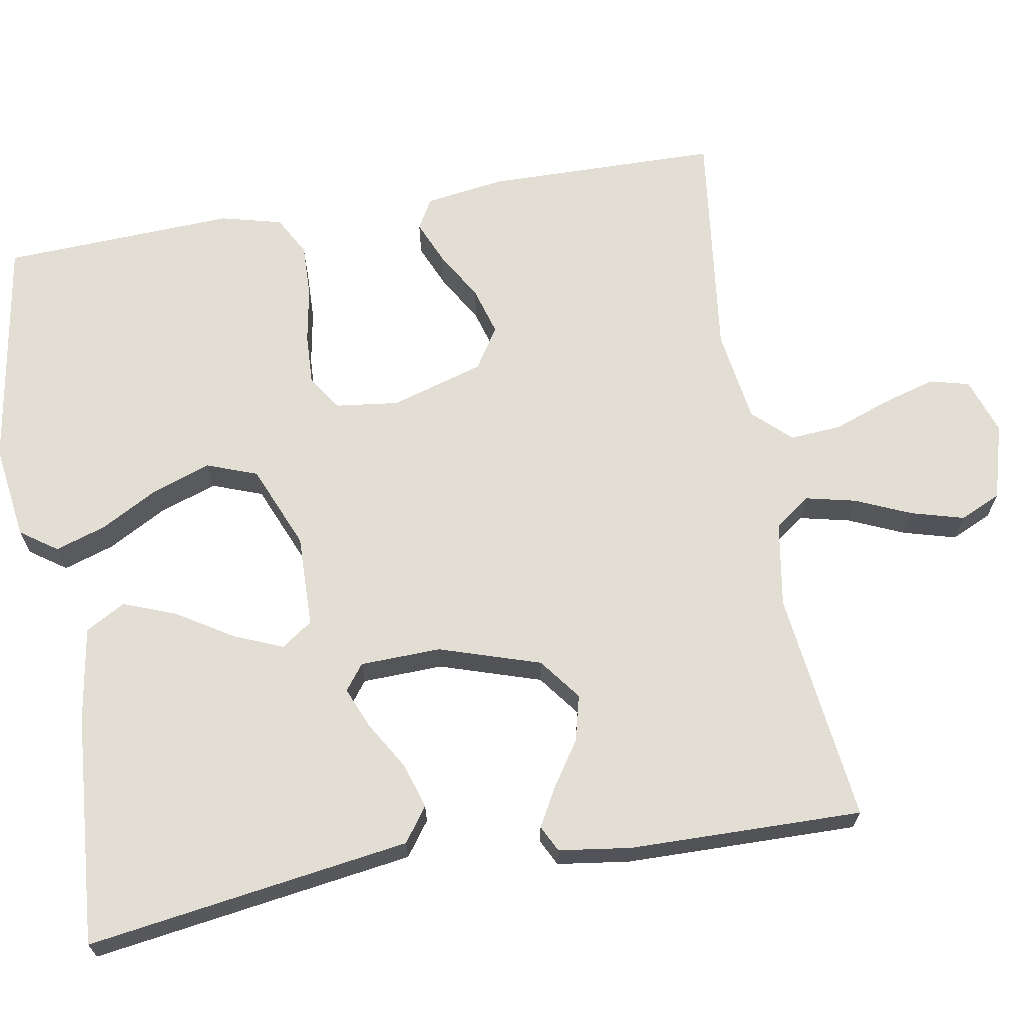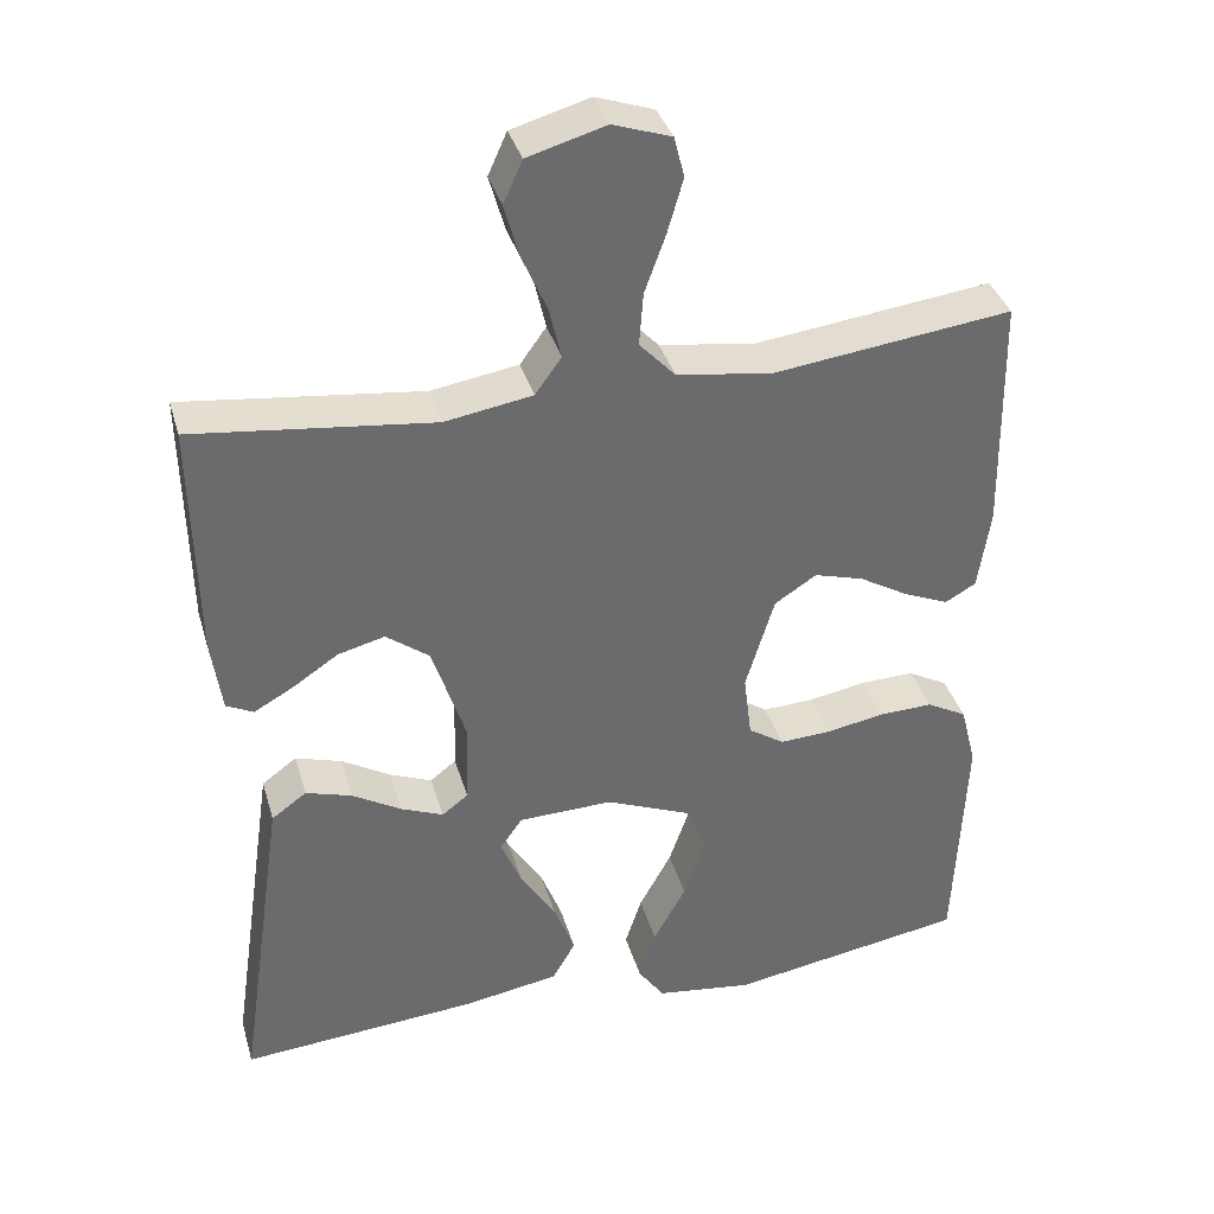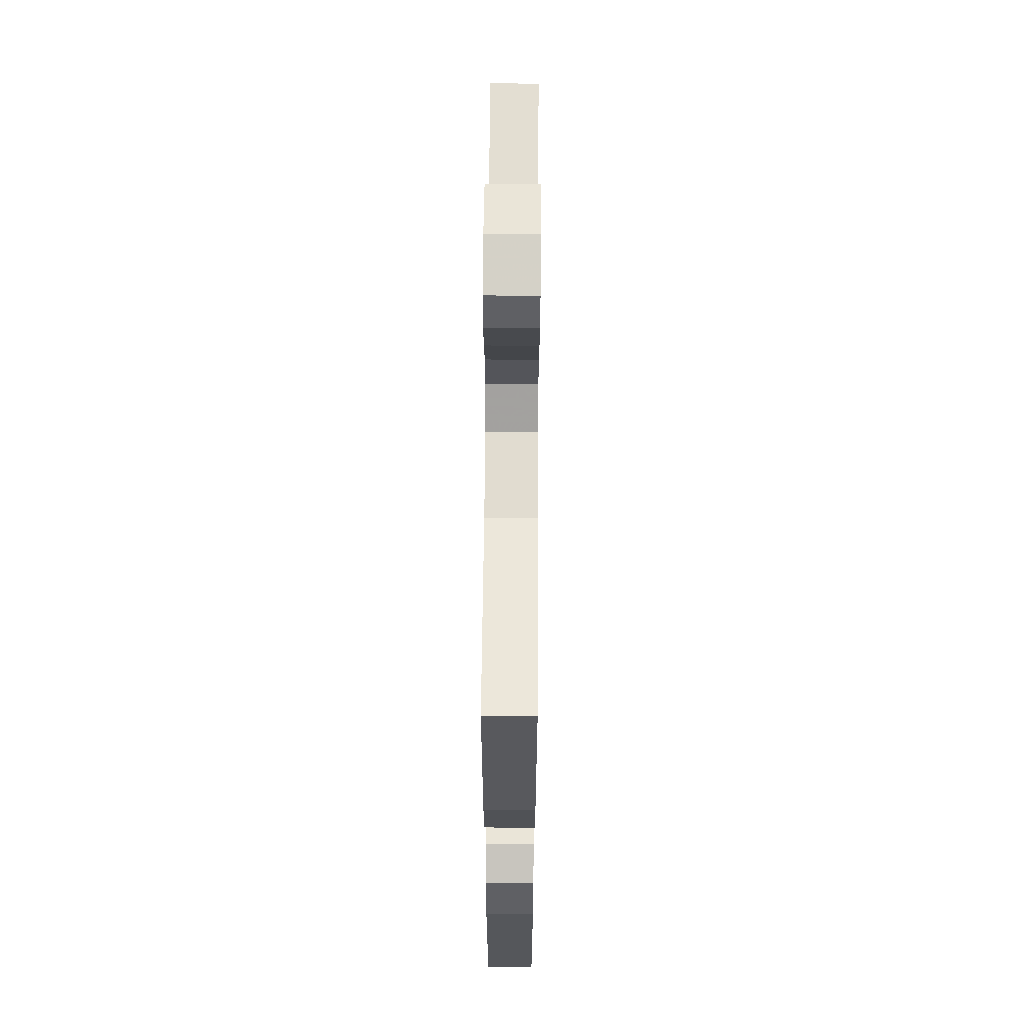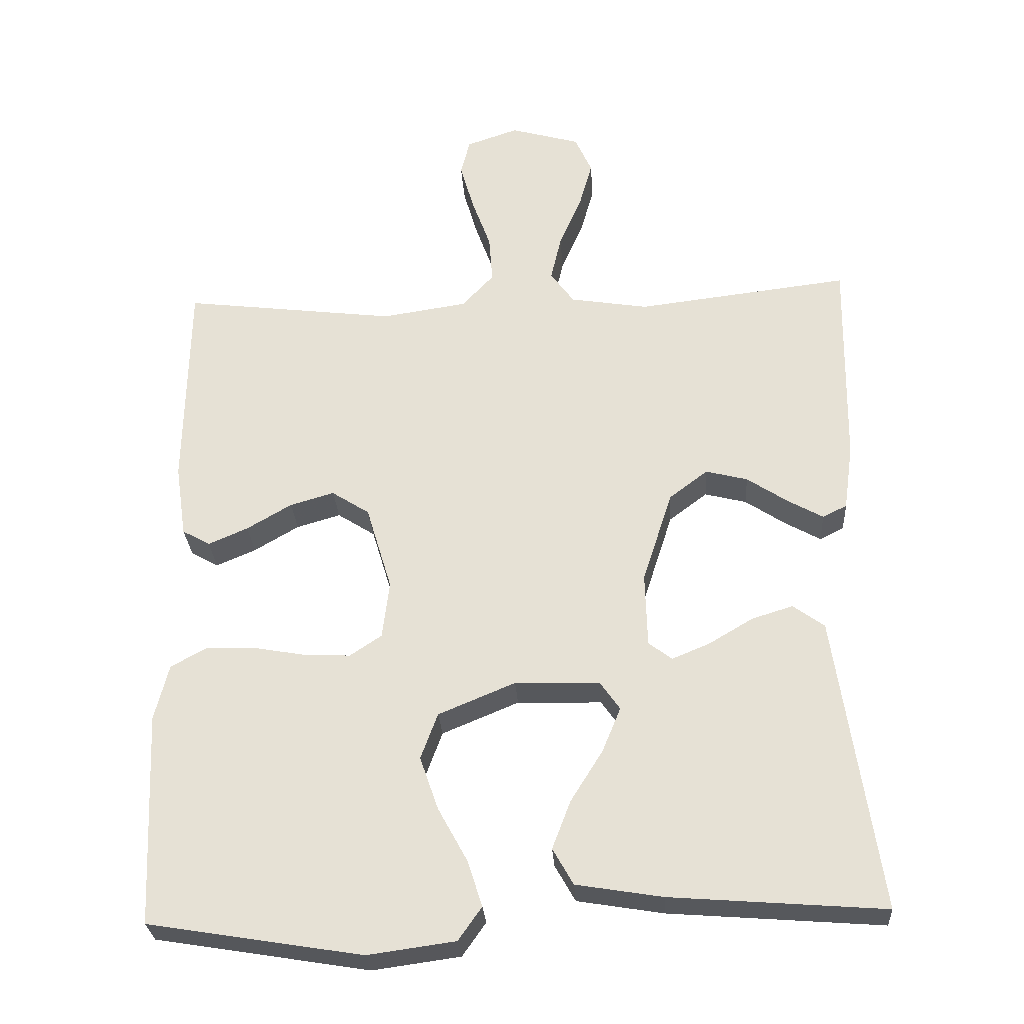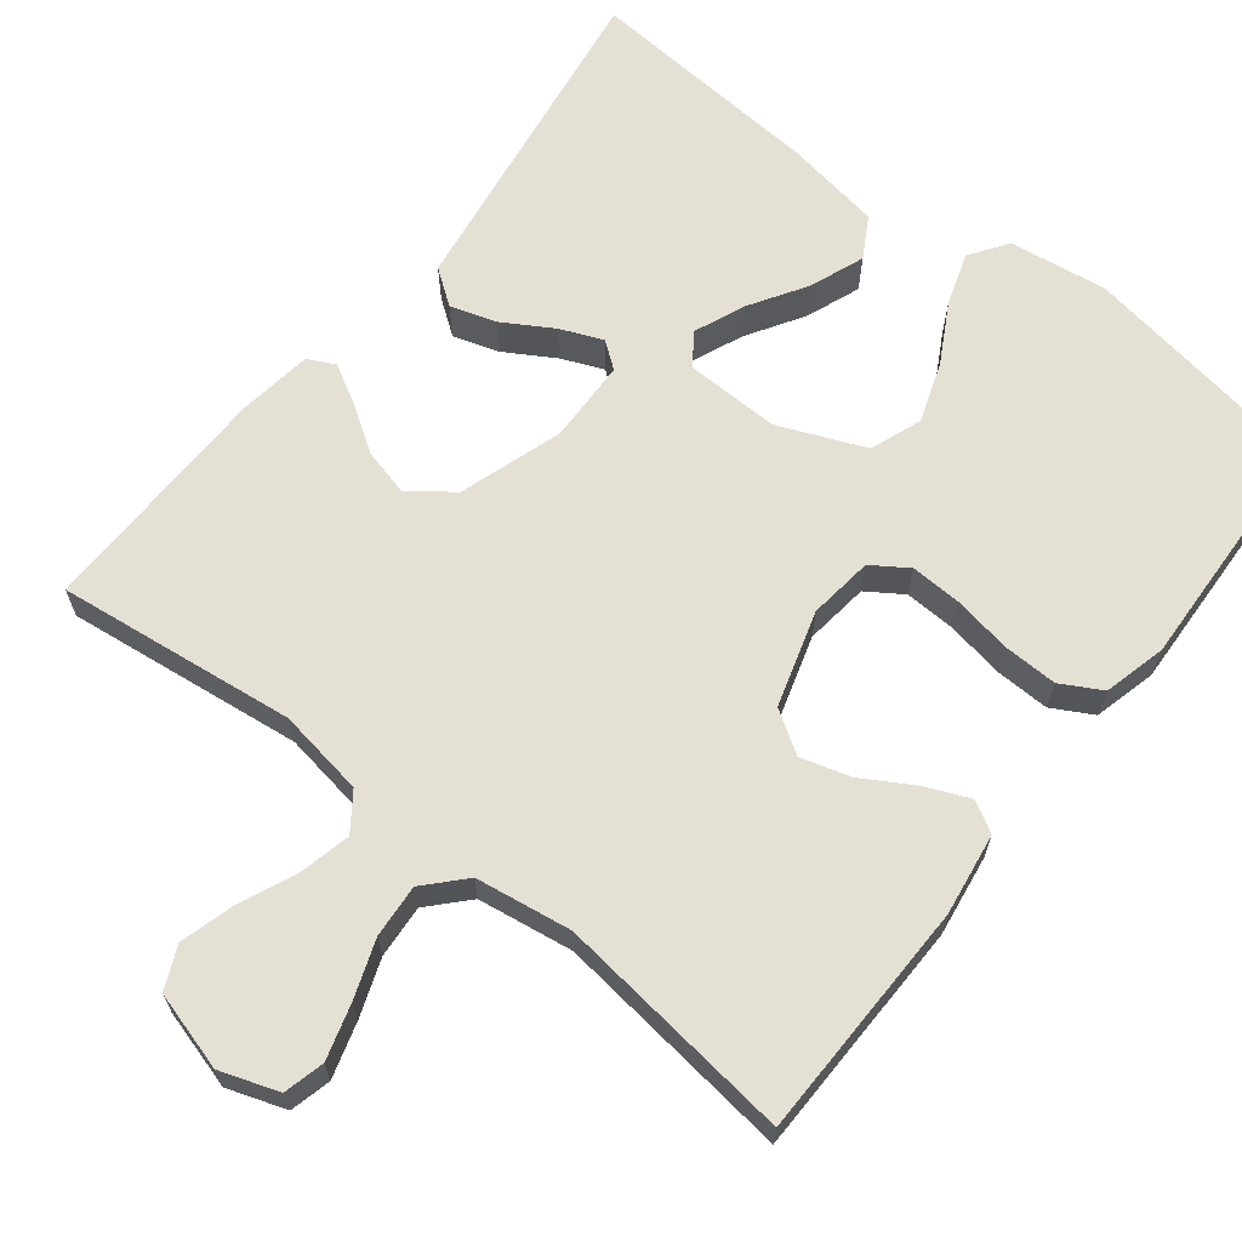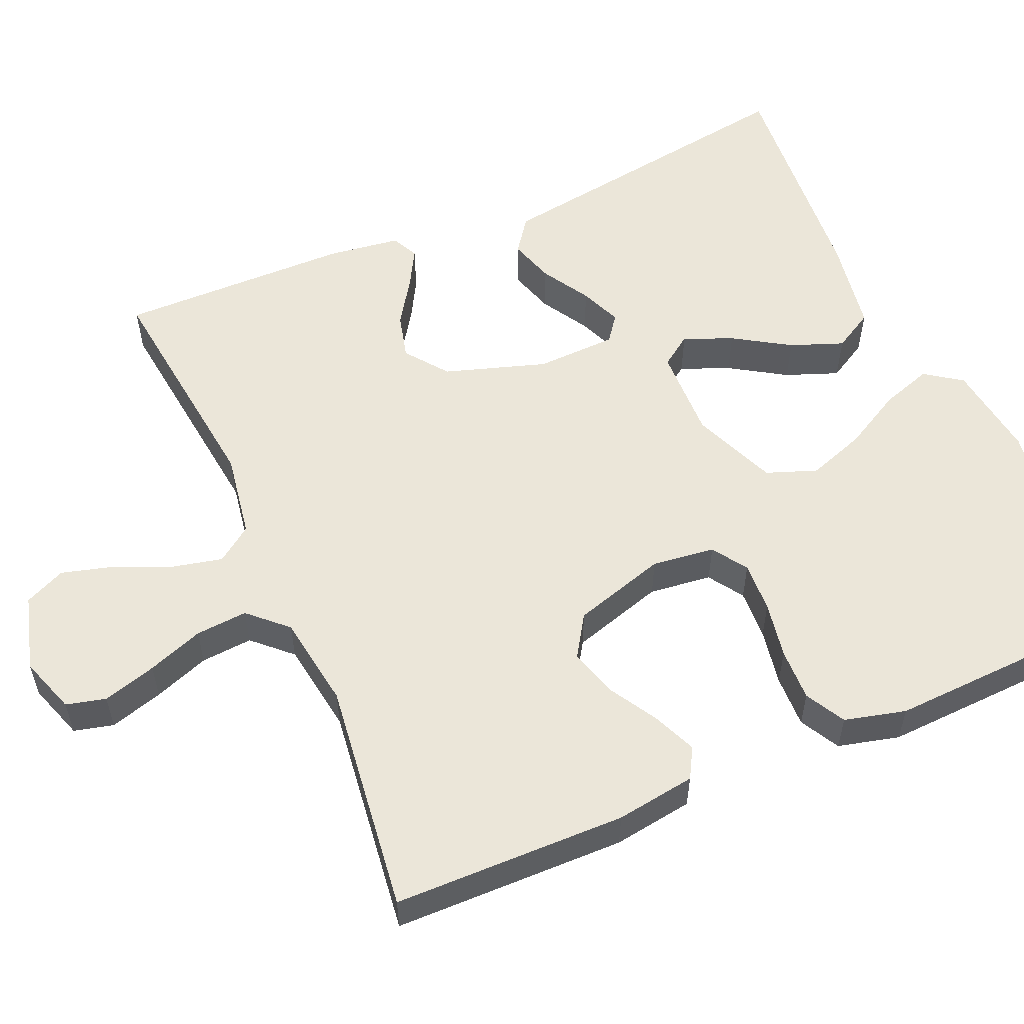
<metadata>
{"format":"obj","ext":"obj","renderer":"f3d","projection":"perspective","resolution":1024,"background":"white","views":[{"elev":67.2,"azim":-99.9,"up":"+Y"},{"elev":36.8,"azim":-15.7,"up":"+Z"},{"elev":60.8,"azim":90.4,"up":"+Z"},{"elev":-28.2,"azim":-176.4,"up":"+Z"},{"elev":65.4,"azim":38.1,"up":"+Y"},{"elev":56.0,"azim":66.5,"up":"+Y"}]}
</metadata>
<code>
v -0.5 0.07 -0.5
v -0.456 0.07 -0.2
v -0.439 0.07 -0.084
v -0.395 0.07 -0.052
v -0.337 0.07 -0.07
v -0.275 0.07 -0.107
v -0.222 0.07 -0.129
v -0.189 0.07 -0.104
v -0.186 0.07 0
v -0.228 0.07 0.13
v -0.282 0.07 0.171
v -0.341 0.07 0.156
v -0.398 0.07 0.118
v -0.448 0.07 0.09
v -0.482 0.07 0.107
v -0.495 0.07 0.2
v -0.5 0.07 0.5
v -0.2 0.07 0.464
v -0.09 0.07 0.482
v -0.057 0.07 0.528
v -0.072 0.07 0.593
v -0.103 0.07 0.664
v -0.122 0.07 0.732
v -0.098 0.07 0.785
v 0 0.07 0.813
v 0.073 0.07 0.788
v 0.086 0.07 0.737
v 0.066 0.07 0.668
v 0.04 0.07 0.596
v 0.035 0.07 0.529
v 0.08 0.07 0.481
v 0.2 0.07 0.463
v 0.5 0.07 0.5
v 0.505 0.07 0.2
v 0.49 0.07 0.097
v 0.451 0.07 0.075
v 0.395 0.07 0.099
v 0.332 0.07 0.136
v 0.27 0.07 0.154
v 0.217 0.07 0.12
v 0.181 0.07 0
v 0.191 0.07 -0.081
v 0.236 0.07 -0.111
v 0.301 0.07 -0.108
v 0.374 0.07 -0.095
v 0.442 0.07 -0.093
v 0.493 0.07 -0.121
v 0.513 0.07 -0.2
v 0.5 0.07 -0.5
v 0.2 0.07 -0.549
v 0.077 0.07 -0.532
v 0.044 0.07 -0.485
v 0.065 0.07 -0.42
v 0.106 0.07 -0.345
v 0.132 0.07 -0.27
v 0.108 0.07 -0.205
v 0 0.07 -0.16
v -0.119 0.07 -0.163
v -0.147 0.07 -0.203
v -0.121 0.07 -0.266
v -0.076 0.07 -0.338
v -0.05 0.07 -0.406
v -0.079 0.07 -0.457
v -0.2 0.07 -0.477
v -0.5 0 -0.5
v -0.456 0 -0.2
v -0.439 0 -0.084
v -0.395 0 -0.052
v -0.337 0 -0.07
v -0.275 0 -0.107
v -0.222 0 -0.129
v -0.189 0 -0.104
v -0.186 0 0
v -0.228 0 0.13
v -0.282 0 0.171
v -0.341 0 0.156
v -0.398 0 0.118
v -0.448 0 0.09
v -0.482 0 0.107
v -0.495 0 0.2
v -0.5 0 0.5
v -0.2 0 0.464
v -0.09 0 0.482
v -0.057 0 0.528
v -0.072 0 0.593
v -0.103 0 0.664
v -0.122 0 0.732
v -0.098 0 0.785
v 0 0 0.813
v 0.073 0 0.788
v 0.086 0 0.737
v 0.066 0 0.668
v 0.04 0 0.596
v 0.035 0 0.529
v 0.08 0 0.481
v 0.2 0 0.463
v 0.5 0 0.5
v 0.505 0 0.2
v 0.49 0 0.097
v 0.451 0 0.075
v 0.395 0 0.099
v 0.332 0 0.136
v 0.27 0 0.154
v 0.217 0 0.12
v 0.181 0 0
v 0.191 0 -0.081
v 0.236 0 -0.111
v 0.301 0 -0.108
v 0.374 0 -0.095
v 0.442 0 -0.093
v 0.493 0 -0.121
v 0.513 0 -0.2
v 0.5 0 -0.5
v 0.2 0 -0.549
v 0.077 0 -0.532
v 0.044 0 -0.485
v 0.065 0 -0.42
v 0.106 0 -0.345
v 0.132 0 -0.27
v 0.108 0 -0.205
v 0 0 -0.16
v -0.119 0 -0.163
v -0.147 0 -0.203
v -0.121 0 -0.266
v -0.076 0 -0.338
v -0.05 0 -0.406
v -0.079 0 -0.457
v -0.2 0 -0.477
f 63 64 1 2
f 60 61 62 63
f 59 60 63 2
f 58 59 2 3
f 51 52 53 54
f 51 54 55
f 50 51 55
f 49 50 55
f 48 49 55 56
f 44 45 46 47
f 43 44 47 48
f 35 36 37 38
f 35 38 39
f 32 33 34 35
f 31 32 35 39
f 30 31 39 40
f 26 27 28 29
f 24 25 26 29
f 24 29 30
f 21 22 23 24
f 20 21 24 30
f 19 20 30 40
f 15 16 17 18
f 12 13 14 15
f 12 15 18 19
f 3 4 5 6
f 3 6 7
f 58 3 7
f 57 58 7 8
f 43 48 56 57
f 42 43 57 8
f 41 42 8 9
f 40 41 9 10
f 19 40 10 11
f 11 12 19
f 66 65 128 127
f 127 126 125 124
f 66 127 124 123
f 67 66 123 122
f 118 117 116 115
f 119 118 115
f 119 115 114
f 119 114 113
f 120 119 113 112
f 111 110 109 108
f 112 111 108 107
f 102 101 100 99
f 103 102 99
f 99 98 97 96
f 103 99 96 95
f 104 103 95 94
f 93 92 91 90
f 93 90 89 88
f 94 93 88
f 88 87 86 85
f 94 88 85 84
f 104 94 84 83
f 82 81 80 79
f 79 78 77 76
f 83 82 79 76
f 70 69 68 67
f 71 70 67
f 71 67 122
f 72 71 122 121
f 121 120 112 107
f 72 121 107 106
f 73 72 106 105
f 74 73 105 104
f 75 74 104 83
f 83 76 75
f 1 65 66 2
f 2 66 67 3
f 3 67 68 4
f 4 68 69 5
f 5 69 70 6
f 6 70 71 7
f 7 71 72 8
f 8 72 73 9
f 9 73 74 10
f 10 74 75 11
f 11 75 76 12
f 12 76 77 13
f 13 77 78 14
f 14 78 79 15
f 15 79 80 16
f 16 80 81 17
f 17 81 82 18
f 18 82 83 19
f 19 83 84 20
f 20 84 85 21
f 21 85 86 22
f 22 86 87 23
f 23 87 88 24
f 24 88 89 25
f 25 89 90 26
f 26 90 91 27
f 27 91 92 28
f 28 92 93 29
f 29 93 94 30
f 30 94 95 31
f 31 95 96 32
f 32 96 97 33
f 33 97 98 34
f 34 98 99 35
f 35 99 100 36
f 36 100 101 37
f 37 101 102 38
f 38 102 103 39
f 39 103 104 40
f 40 104 105 41
f 41 105 106 42
f 42 106 107 43
f 43 107 108 44
f 44 108 109 45
f 45 109 110 46
f 46 110 111 47
f 47 111 112 48
f 48 112 113 49
f 49 113 114 50
f 50 114 115 51
f 51 115 116 52
f 52 116 117 53
f 53 117 118 54
f 54 118 119 55
f 55 119 120 56
f 56 120 121 57
f 57 121 122 58
f 58 122 123 59
f 59 123 124 60
f 60 124 125 61
f 61 125 126 62
f 62 126 127 63
f 63 127 128 64
f 64 128 65 1

</code>
